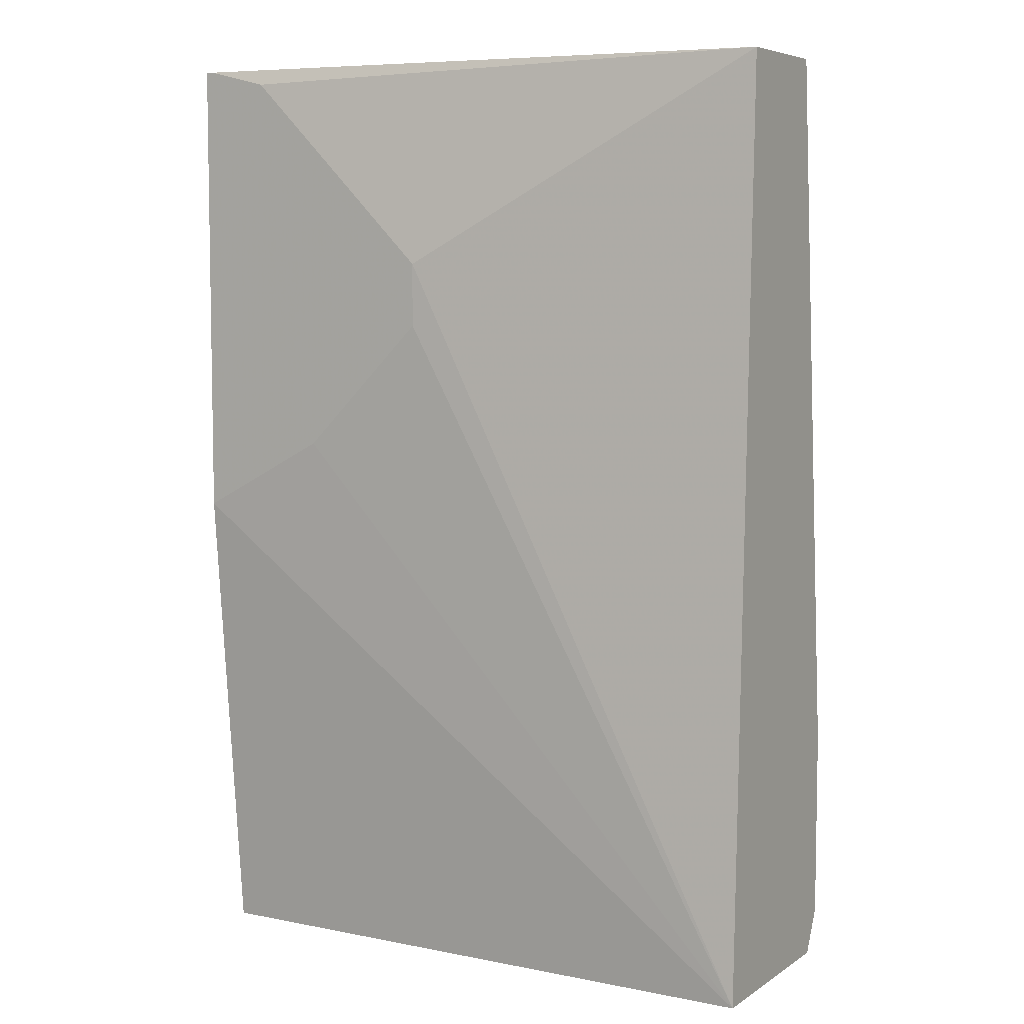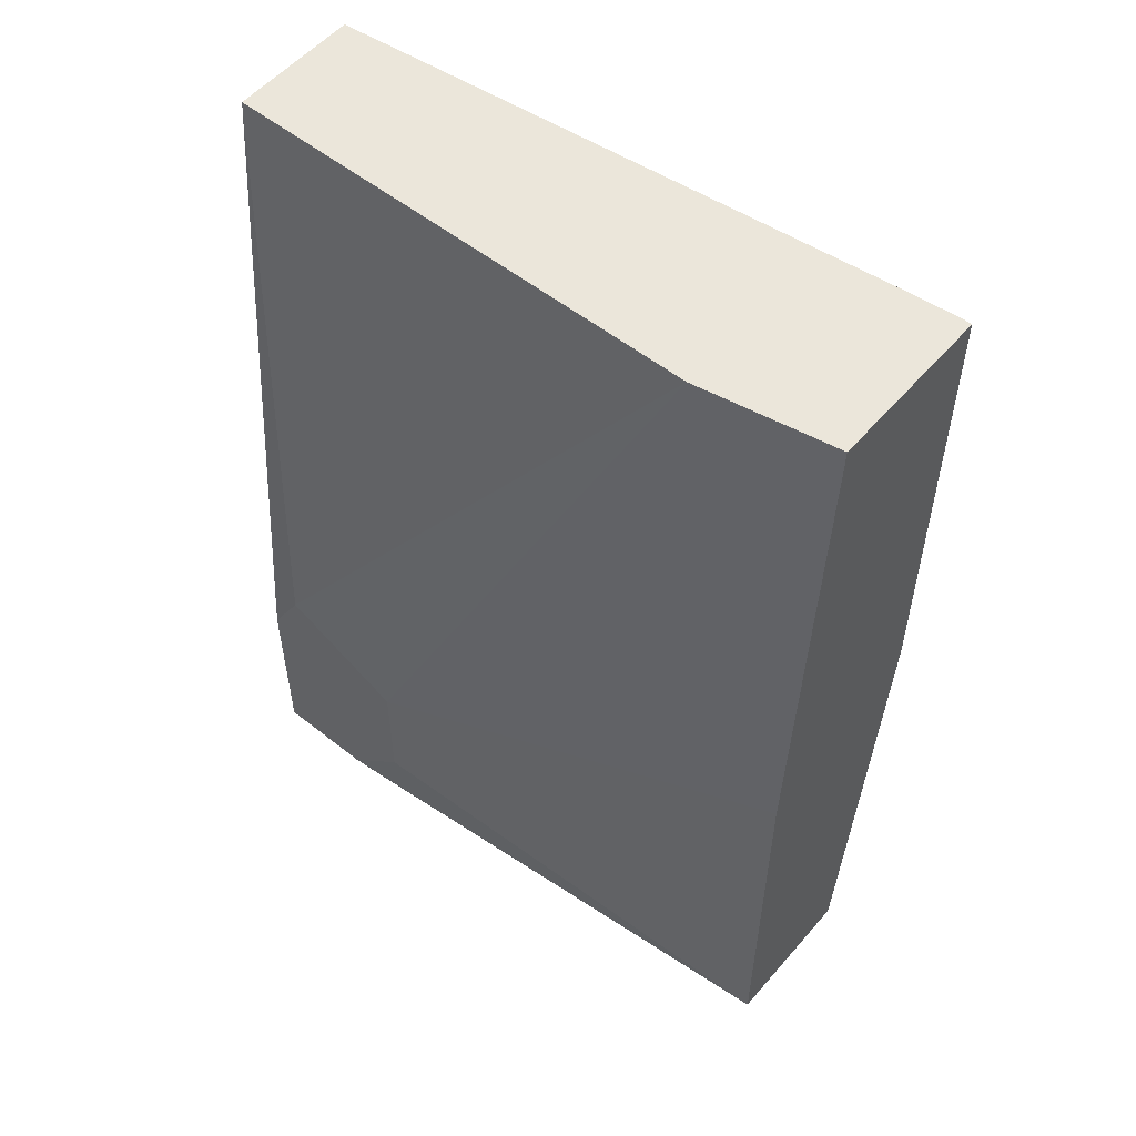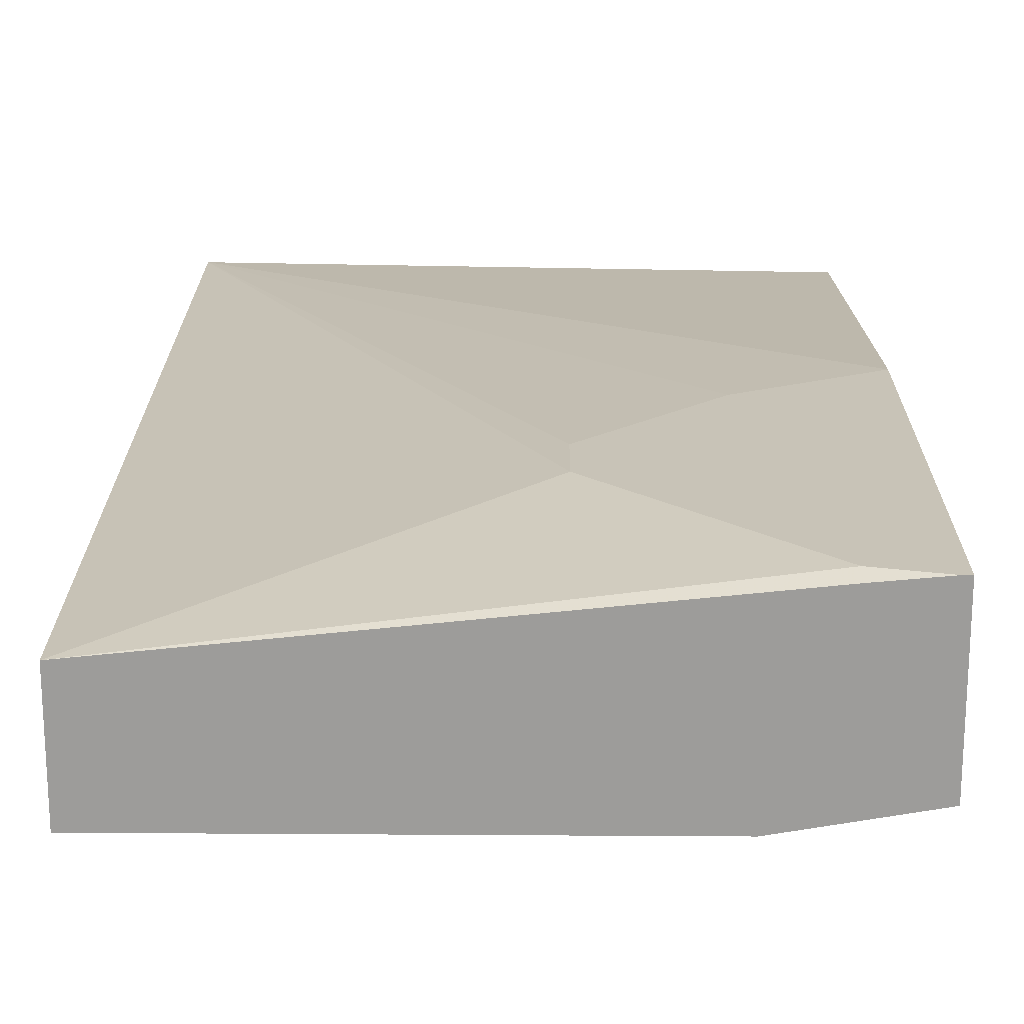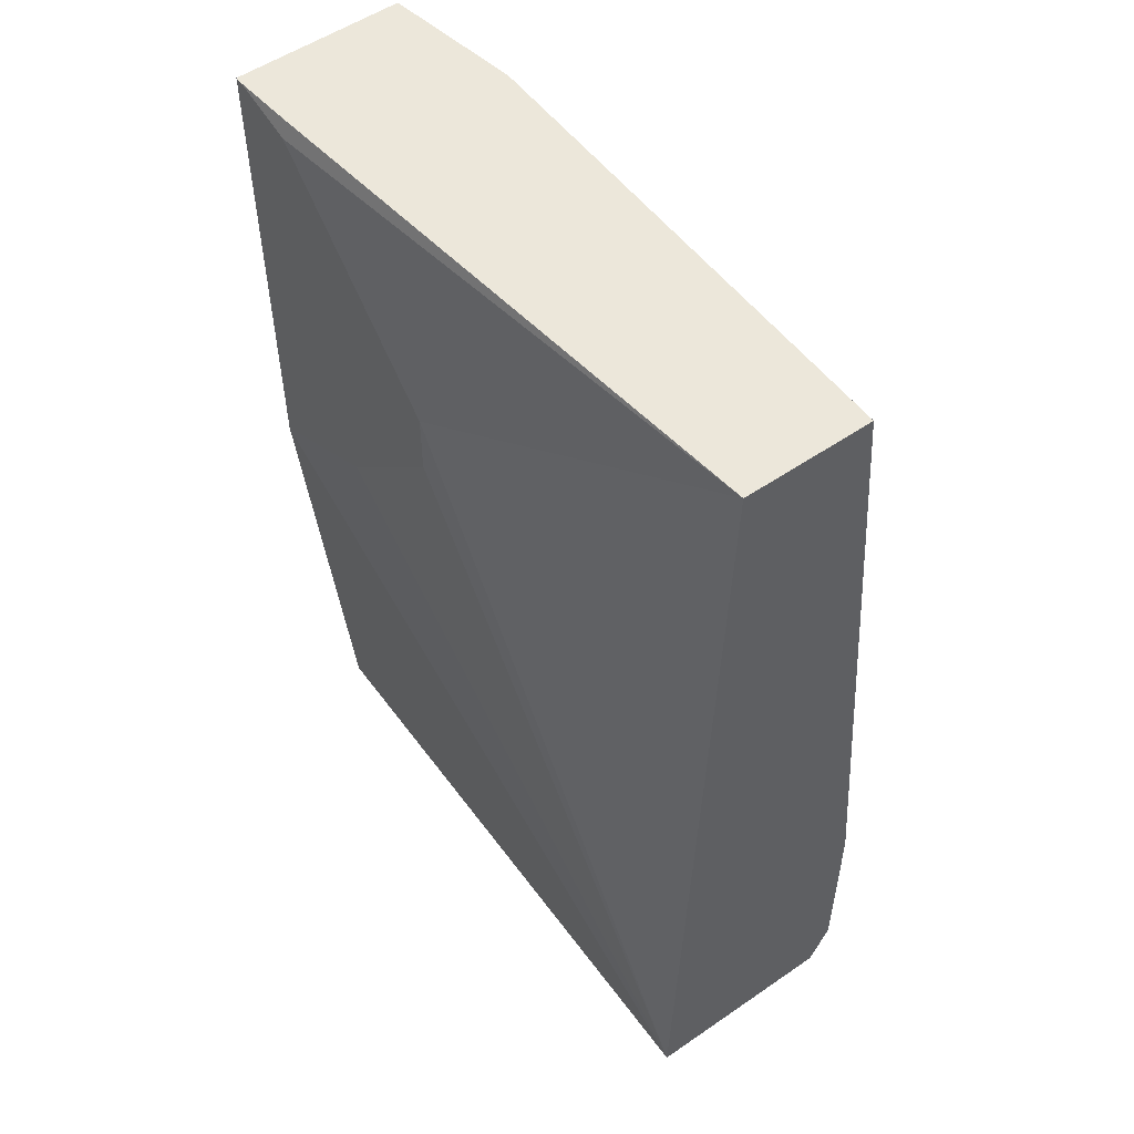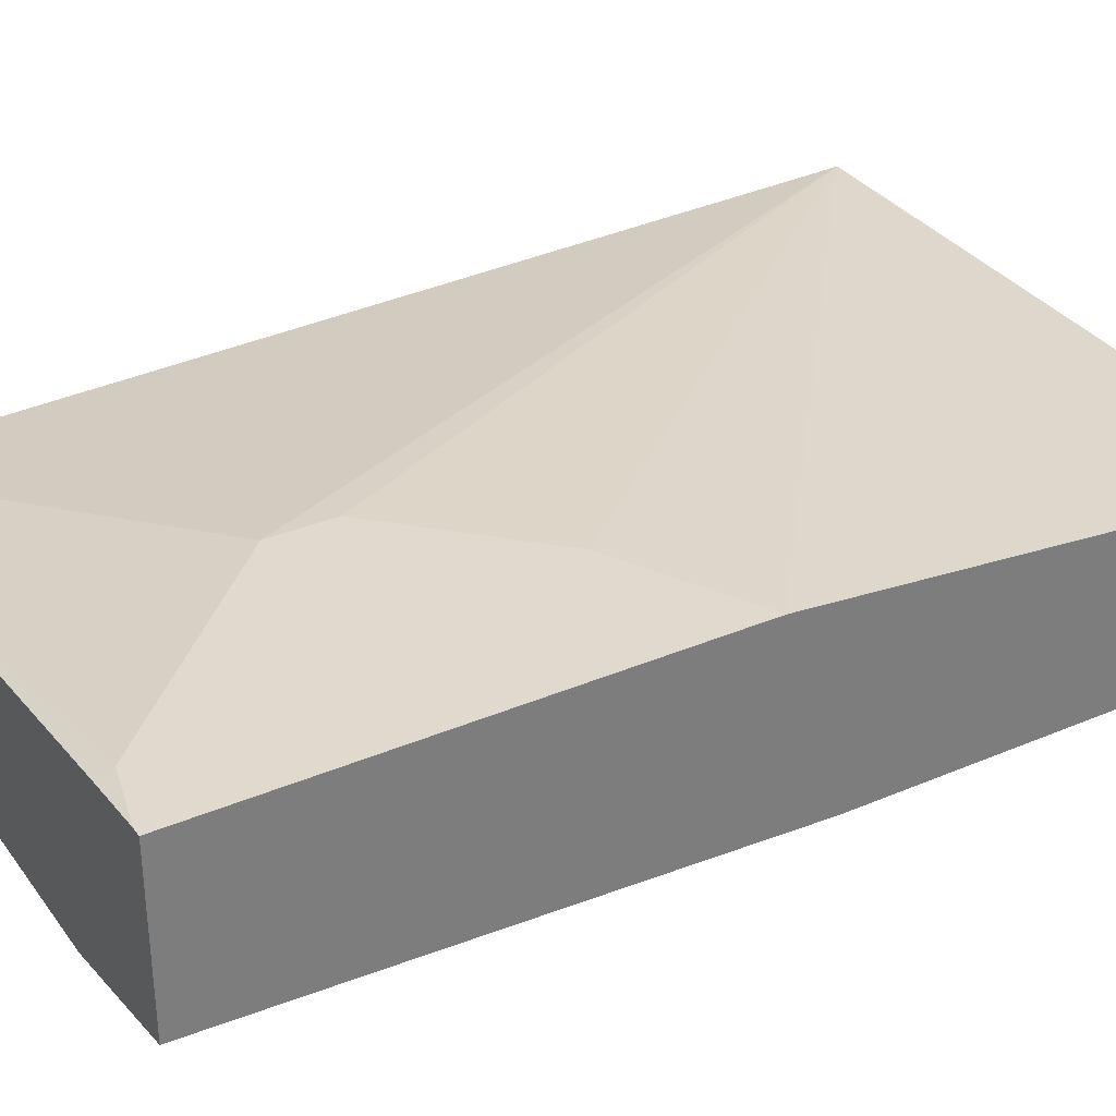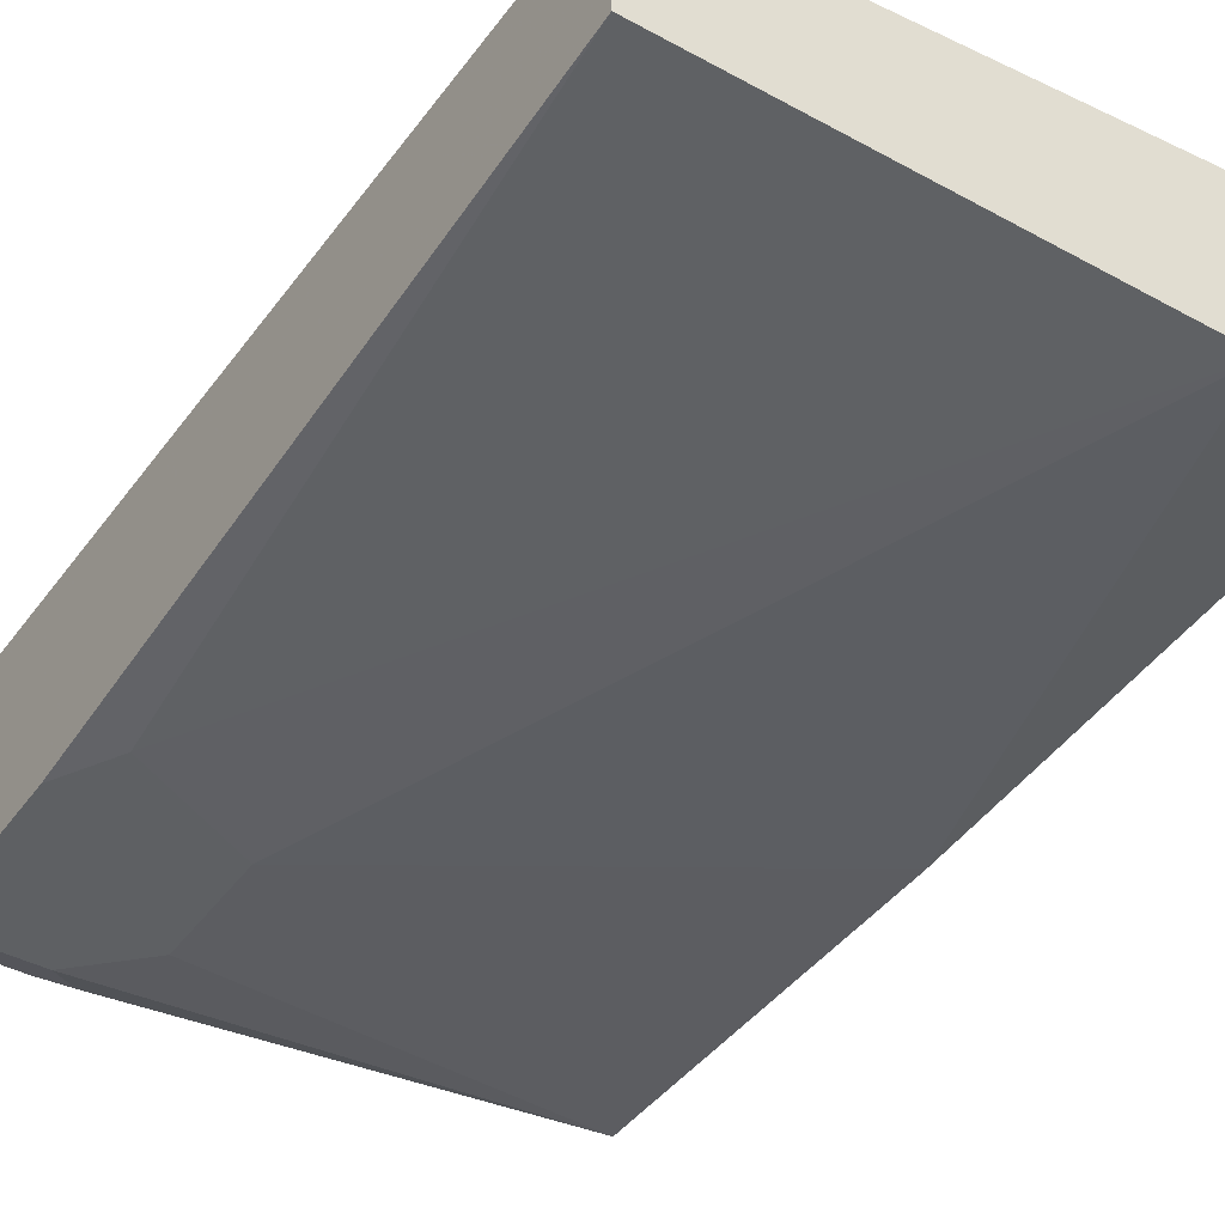
<metadata>
{"format":"obj","ext":"obj","renderer":"f3d","projection":"perspective","resolution":1024,"background":"white","views":[{"elev":6.4,"azim":-150.1,"up":"+Z"},{"elev":54.7,"azim":40.0,"up":"+Z"},{"elev":19.7,"azim":0.7,"up":"+Y"},{"elev":53.6,"azim":-126.2,"up":"+Z"},{"elev":32.7,"azim":59.4,"up":"+Y"},{"elev":-42.5,"azim":-33.0,"up":"+Y"}]}
</metadata>
<code>
v -0.2469 -0.5679 0.08383
v -0.05163 -0.5679 0.08383
v -0.2469 -0.5162 0.08383
v -0.2469 -0.5937 -0.2065
v -0.2323 -0.5937 -0.1807
v 0.003404 -0.5582 0.08383
v -0.1807 -0.5937 -0.2065
v 0.003404 -0.5679 -0.129
v -0.02583 -0.4928 0.08383
v -0.02583 -0.4904 0.07743
v -0.05163 -0.4904 0.05162
v -0.1033 -0.4904 -2.528e-05
v -0.2469 -0.5043 -0.301
v -0.2469 -0.5937 -0.2839
v 0.003404 -0.4904 0.08383
v -0.1807 -0.5937 -0.2581
v 0.003404 -0.5679 -0.301
v -1.64e-06 -0.4904 0.08383
v -0.1033 -0.4904 -0.02583
v 0.003404 -0.4904 -0.1067
v 0.003404 -0.5077 -0.301
v -0.2469 -0.5851 -0.301
v -0.05163 -0.4904 -0.07744
v -0.2469 -0.59 -0.2913
v -0.2065 -0.5937 -0.2839
v -0.1936 -0.5872 -0.2968
v -0.1894 -0.5841 -0.301
v -0.2061 -0.5851 -0.301
f 13 20 21
f 12 19 13
f 10 12 11
f 10 19 12
f 7 17 8
f 10 20 23
f 10 15 20
f 10 18 15
f 9 18 10
f 13 21 17
f 10 23 19
f 13 17 27
f 16 25 17
f 13 28 22
f 13 19 23
f 13 23 20
f 14 24 25
f 17 25 26
f 17 26 27
f 22 26 24
f 22 28 26
f 24 26 25
f 26 28 27
f 7 16 17
f 13 27 28
f 6 20 15
f 6 17 21
f 1 6 15
f 1 2 6
f 6 21 20
f 1 15 18
f 1 18 9
f 1 9 3
f 1 3 13
f 1 13 22
f 1 24 14
f 1 14 4
f 1 4 5
f 1 5 2
f 1 22 24
f 2 7 8
f 6 8 17
f 2 5 7
f 4 16 7
f 4 25 16
f 4 14 25
f 4 7 5
f 3 11 12
f 3 10 11
f 3 9 10
f 2 8 6
f 3 12 13

</code>
